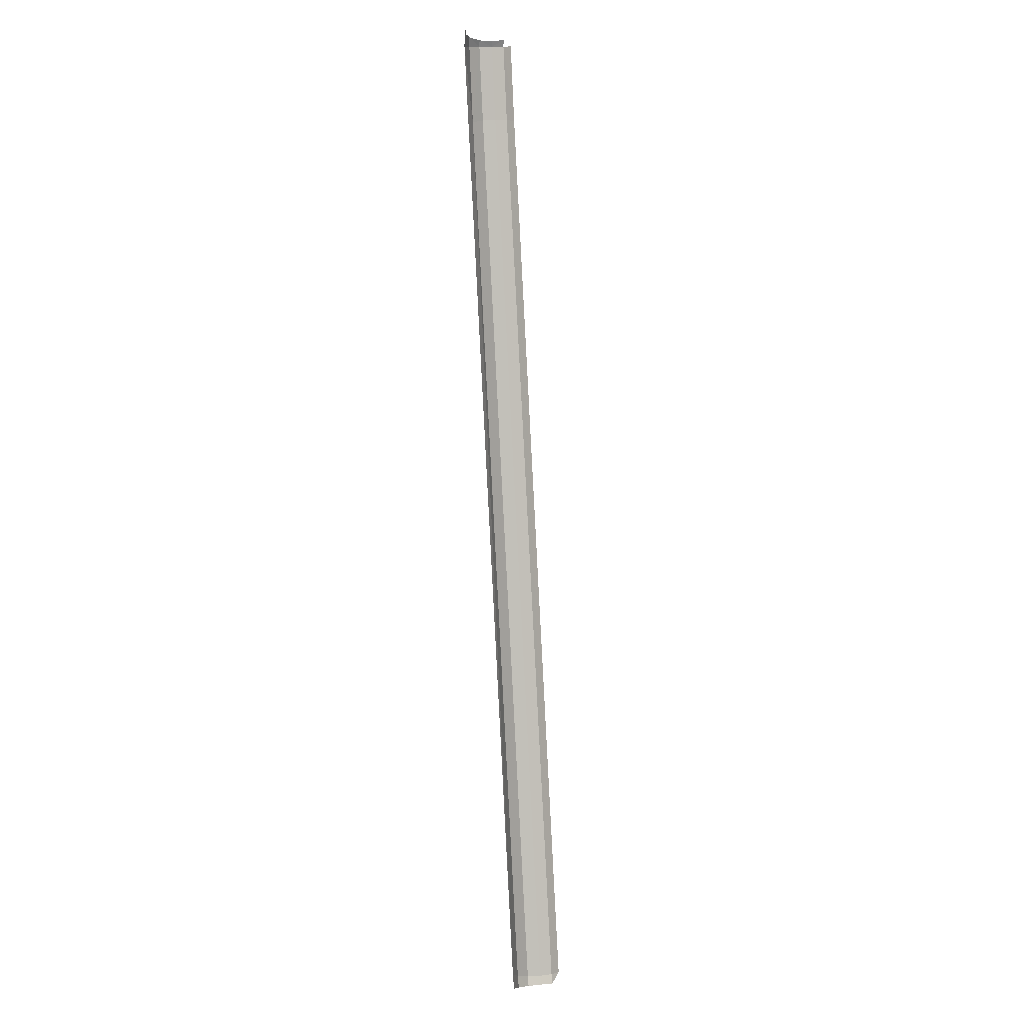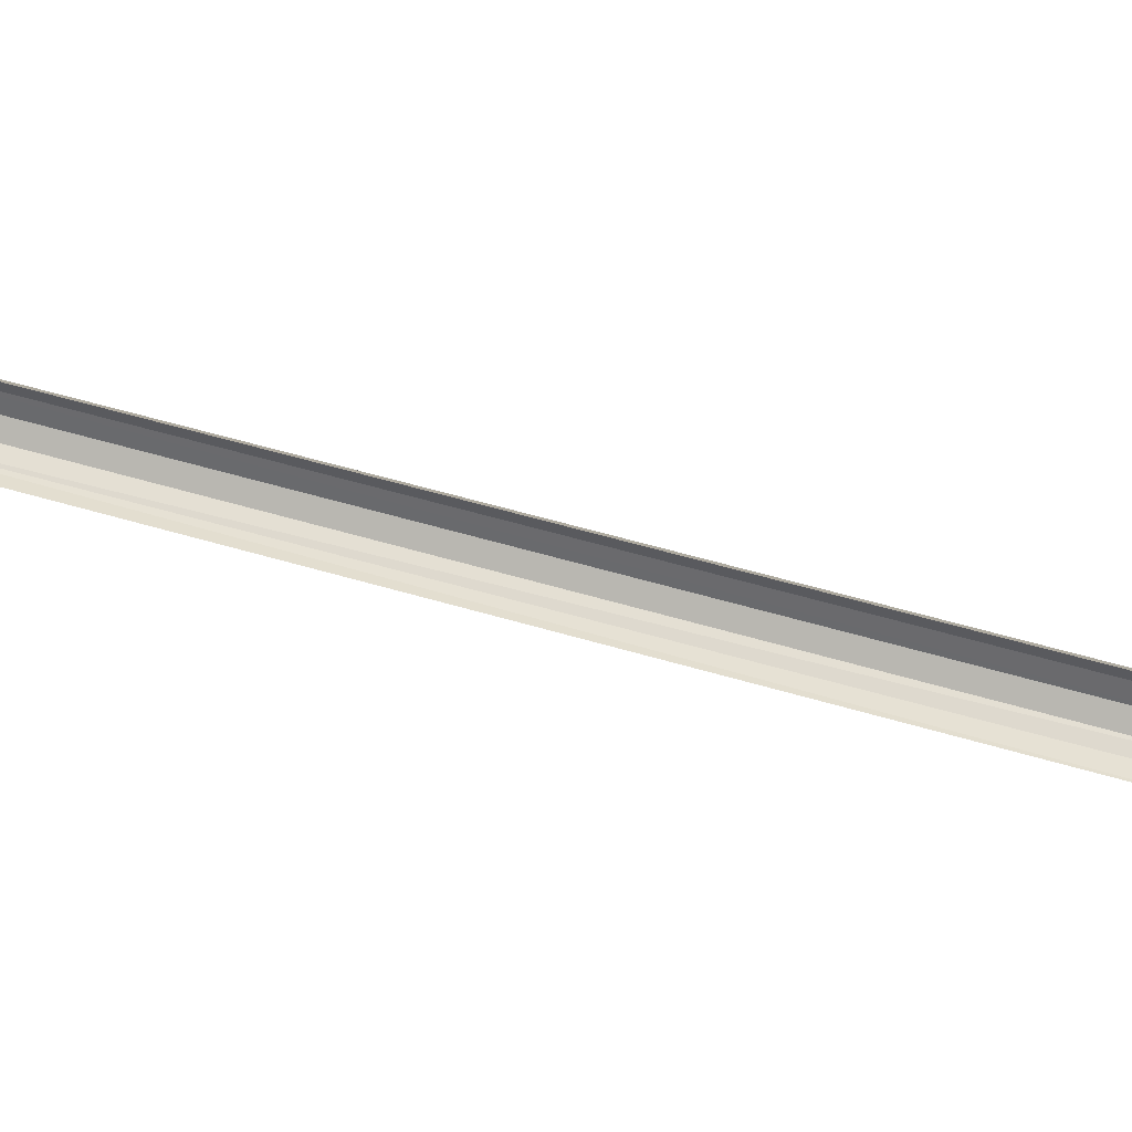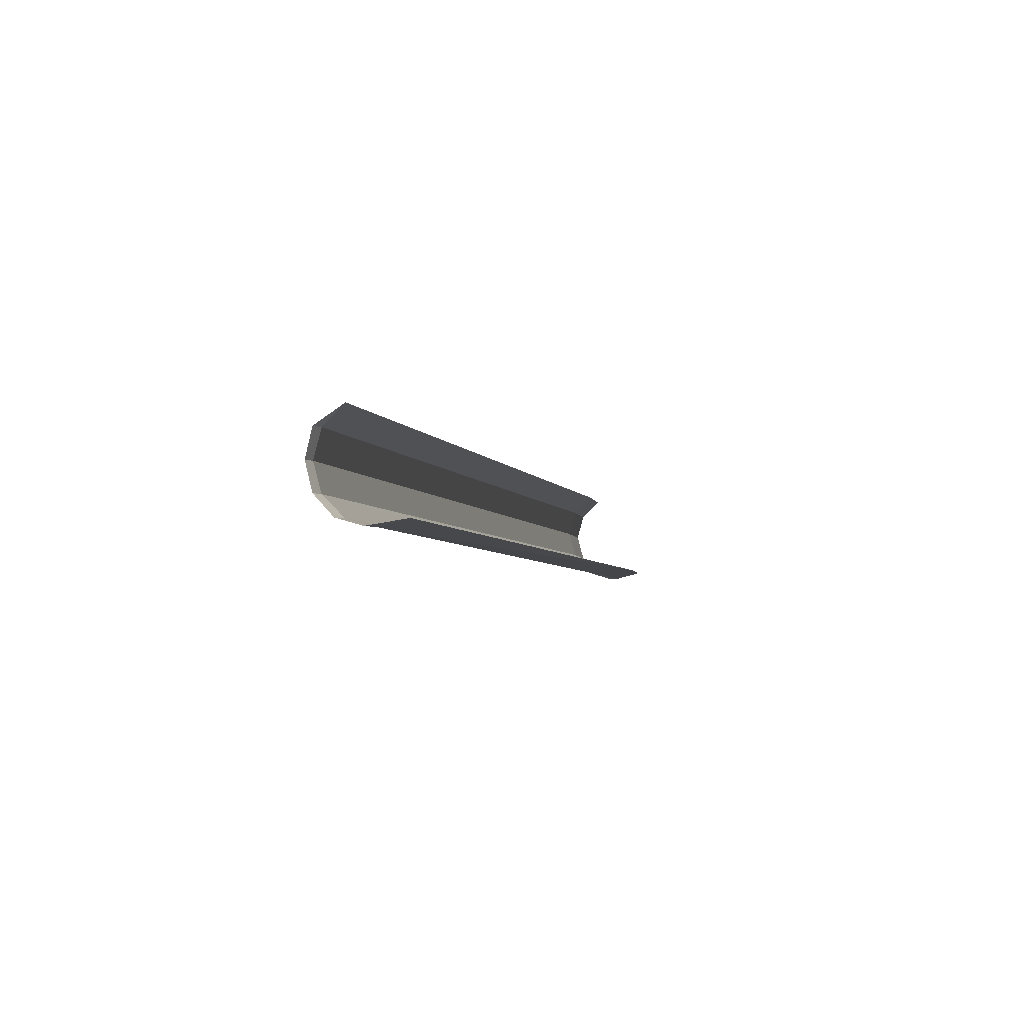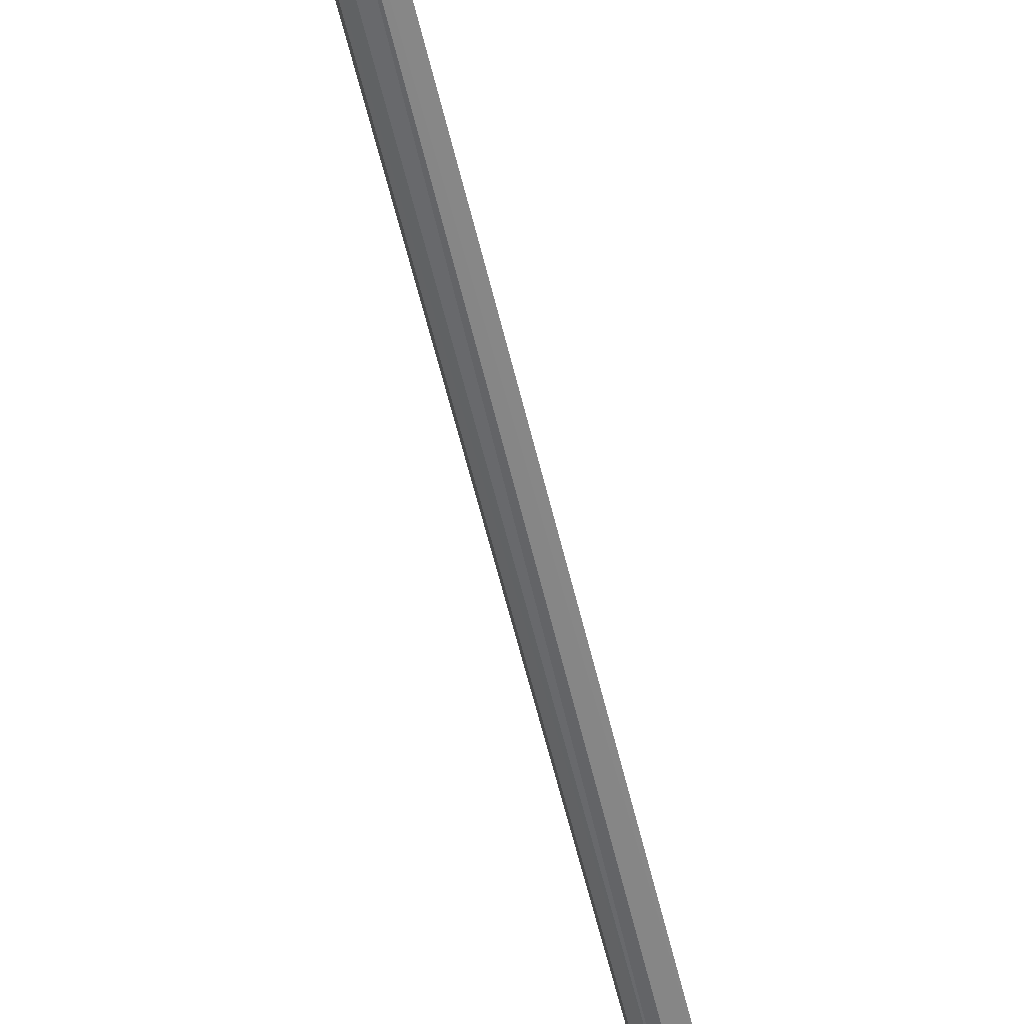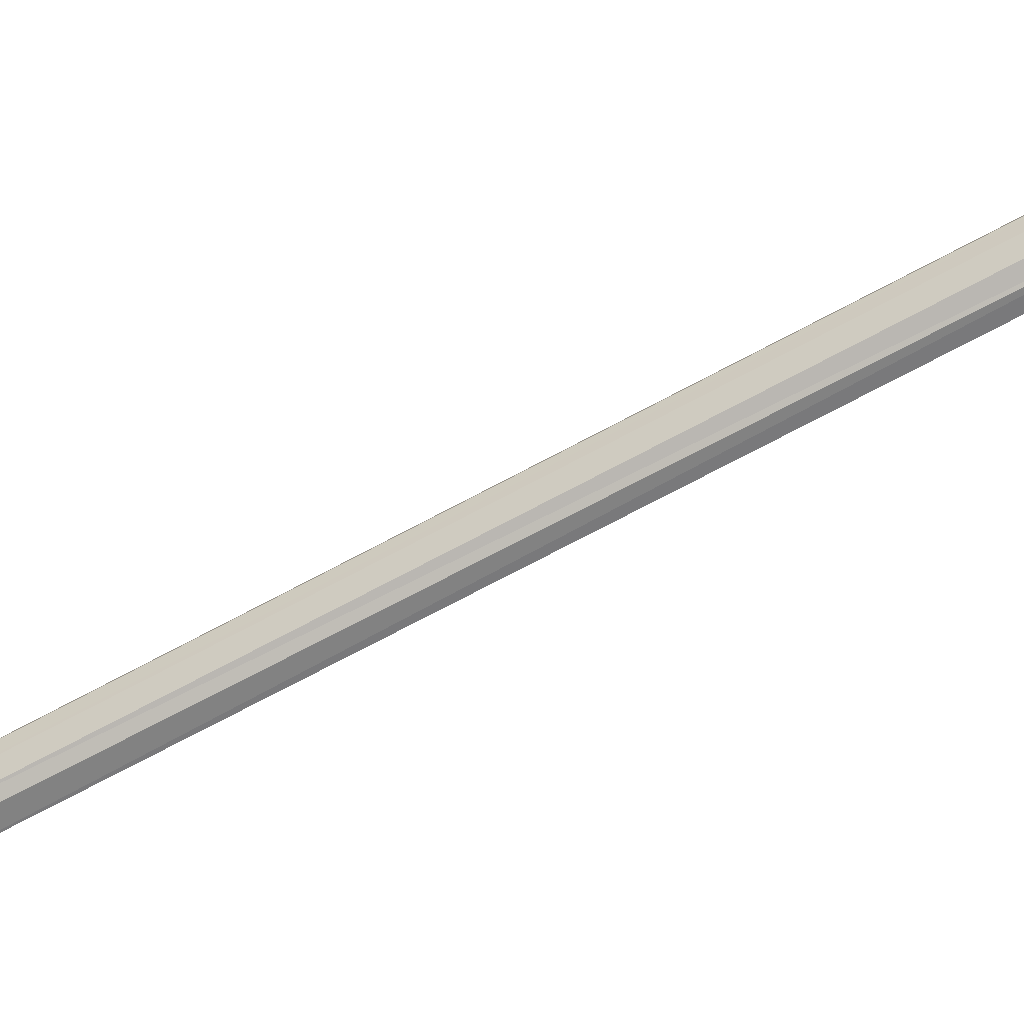
<metadata>
{"format":"obj","ext":"obj","renderer":"f3d","projection":"perspective","resolution":1024,"background":"white","views":[{"elev":19.7,"azim":-99.3,"up":"+Y"},{"elev":49.4,"azim":89.8,"up":"+Z"},{"elev":-2.1,"azim":-11.9,"up":"+Z"},{"elev":-58.9,"azim":-5.5,"up":"+Z"},{"elev":-70.8,"azim":-80.6,"up":"+Z"}]}
</metadata>
<code>
o LM_GI_gi07_Lsling3
v 13.99 3.85 -36.18
v 11.34 3.127 -36.92
v 11.76 0.0002209 -36.92
v 11.34 3.127 -36.92
v 8.698 2.405 -36.18
v 9.029 0.2065 -36.18
v 14.5 -0.2061 -36.18
v 13.99 3.85 -36.18
v 11.76 0.0002209 -36.92
v 11.76 0.0002209 -36.92
v 11.34 3.127 -36.92
v 9.029 0.2065 -36.18
v 9.029 0.2065 -36.18
v 8.698 2.405 -36.18
v 7.026 0.3575 -34.17
v 8.698 2.405 -36.18
v 6.76 1.875 -34.17
v 7.026 0.3575 -34.17
v 7.026 0.3575 -34.17
v 6.76 1.875 -34.17
v 6.293 0.4128 -31.43
v 6.76 1.875 -34.17
v 6.051 1.682 -31.43
v 6.293 0.4128 -31.43
v 6.293 0.4128 -31.43
v 6.051 1.682 -31.43
v 6.76 1.875 -28.69
v 11.76 0.0002209 -36.92
v 9.029 0.2065 -36.18
v 4.251 -15.94 -36.18
v 9.489 -17.58 -36.18
v 14.5 -0.2061 -36.18
v 11.76 0.0002209 -36.92
v 4.251 -15.94 -36.18
v 9.029 0.2065 -36.18
v 7.026 0.3575 -34.17
v 7.026 0.3575 -28.69
v 6.293 0.4128 -31.43
v 6.76 1.875 -28.69
v 2.333 -15.34 -34.17
v 7.026 0.3575 -34.17
v 6.293 0.4128 -31.43
v 6.293 0.4128 -31.43
v 7.026 0.3575 -28.69
v 2.333 -15.34 -28.69
v 2.333 -15.34 -34.17
v 4.251 -15.94 -36.18
v 7.026 0.3575 -34.17
v 7.026 0.3575 -28.69
v 9.029 0.2065 -26.68
v 4.251 -15.94 -26.68
v 1.632 -15.13 -31.43
v 2.333 -15.34 -34.17
v 6.293 0.4128 -31.43
v 1.632 -15.13 -31.43
v 6.293 0.4128 -31.43
v 2.333 -15.34 -28.69
v 2.333 -15.34 -28.69
v 7.026 0.3575 -28.69
v 4.251 -15.94 -26.68
v 4.251 -15.94 -36.18
v -56.49 -201.5 -36.92
v 11.76 0.0002209 -36.92
v 9.489 -17.58 -36.18
v 11.76 0.0002209 -36.92
v -56.49 -201.5 -36.92
v 4.251 -15.94 -36.18
v 2.333 -15.34 -34.17
v -60.8 -199.5 -34.17
v 2.333 -15.34 -34.17
v 1.632 -15.13 -31.43
v -61.47 -199.2 -31.43
v -61.47 -199.2 -31.43
v 1.632 -15.13 -31.43
v 2.333 -15.34 -28.69
v -60.8 -199.5 -28.69
v 2.333 -15.34 -28.69
v 4.251 -15.94 -26.68
v 4.251 -15.94 -36.18
v -58.98 -200.3 -36.18
v -56.49 -201.5 -36.92
v -58.98 -200.3 -36.18
v 4.251 -15.94 -36.18
v -60.8 -199.5 -34.17
v -56.49 -201.5 -36.92
v -54 -202.6 -36.18
v 9.489 -17.58 -36.18
v -60.8 -199.5 -34.17
v 2.333 -15.34 -34.17
v -61.47 -199.2 -31.43
v -60.8 -199.5 -28.69
v -61.47 -199.2 -31.43
v 2.333 -15.34 -28.69
v -58.98 -200.3 -26.68
v -60.8 -199.5 -28.69
v 4.251 -15.94 -26.68
v -56.49 -201.5 -36.92
v -58.98 -200.3 -36.18
v -60.28 -202.6 -36.18
v -54 -202.6 -36.18
v -56.49 -201.5 -36.92
v -58.13 -204.3 -36.92
v -58.98 -200.3 -36.18
v -60.8 -199.5 -34.17
v -61.86 -201.4 -34.17
v -58.13 -204.3 -36.92
v -56.49 -201.5 -36.92
v -60.28 -202.6 -36.18
v -60.28 -202.6 -36.18
v -58.98 -200.3 -36.18
v -61.86 -201.4 -34.17
v -61.86 -201.4 -34.17
v -60.8 -199.5 -34.17
v -62.44 -200.9 -31.43
v -60.8 -199.5 -34.17
v -61.47 -199.2 -31.43
v -62.44 -200.9 -31.43
v -62.44 -200.9 -31.43
v -61.47 -199.2 -31.43
v -60.8 -199.5 -28.69
v -61.86 -201.4 -28.69
v -62.44 -200.9 -31.43
v -60.8 -199.5 -28.69
v -61.86 -201.4 -28.69
v -60.8 -199.5 -28.69
v -58.98 -200.3 -26.68
f 3 2 1
f 6 5 4
f 9 8 7
f 12 11 10
f 15 14 13
f 18 17 16
f 21 20 19
f 24 23 22
f 27 26 25
f 30 29 28
f 33 32 31
f 36 35 34
f 39 38 37
f 42 41 40
f 45 44 43
f 48 47 46
f 51 50 49
f 54 53 52
f 57 56 55
f 60 59 58
f 63 62 61
f 66 65 64
f 69 68 67
f 72 71 70
f 75 74 73
f 78 77 76
f 81 80 79
f 84 83 82
f 87 86 85
f 90 89 88
f 93 92 91
f 96 95 94
f 99 98 97
f 102 101 100
f 105 104 103
f 108 107 106
f 111 110 109
f 114 113 112
f 117 116 115
f 120 119 118
f 123 122 121
f 126 125 124

</code>
